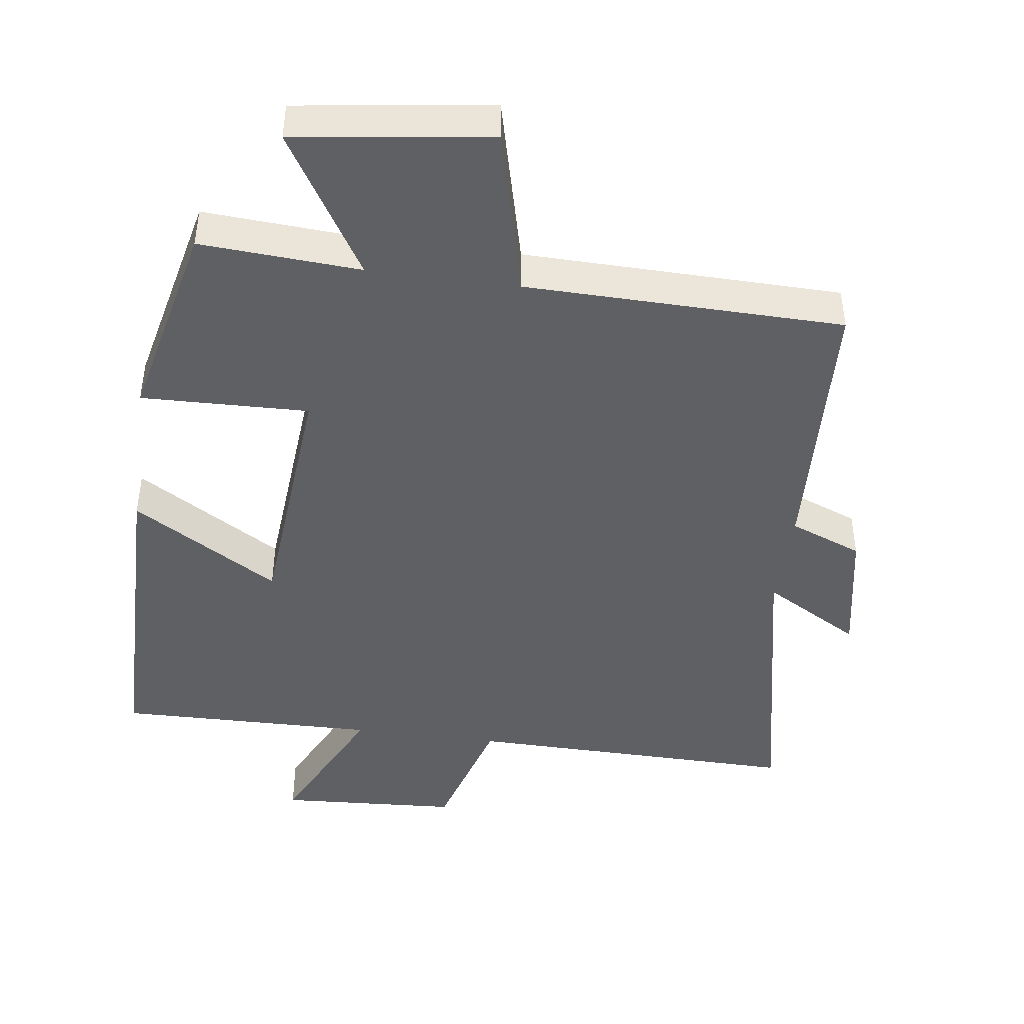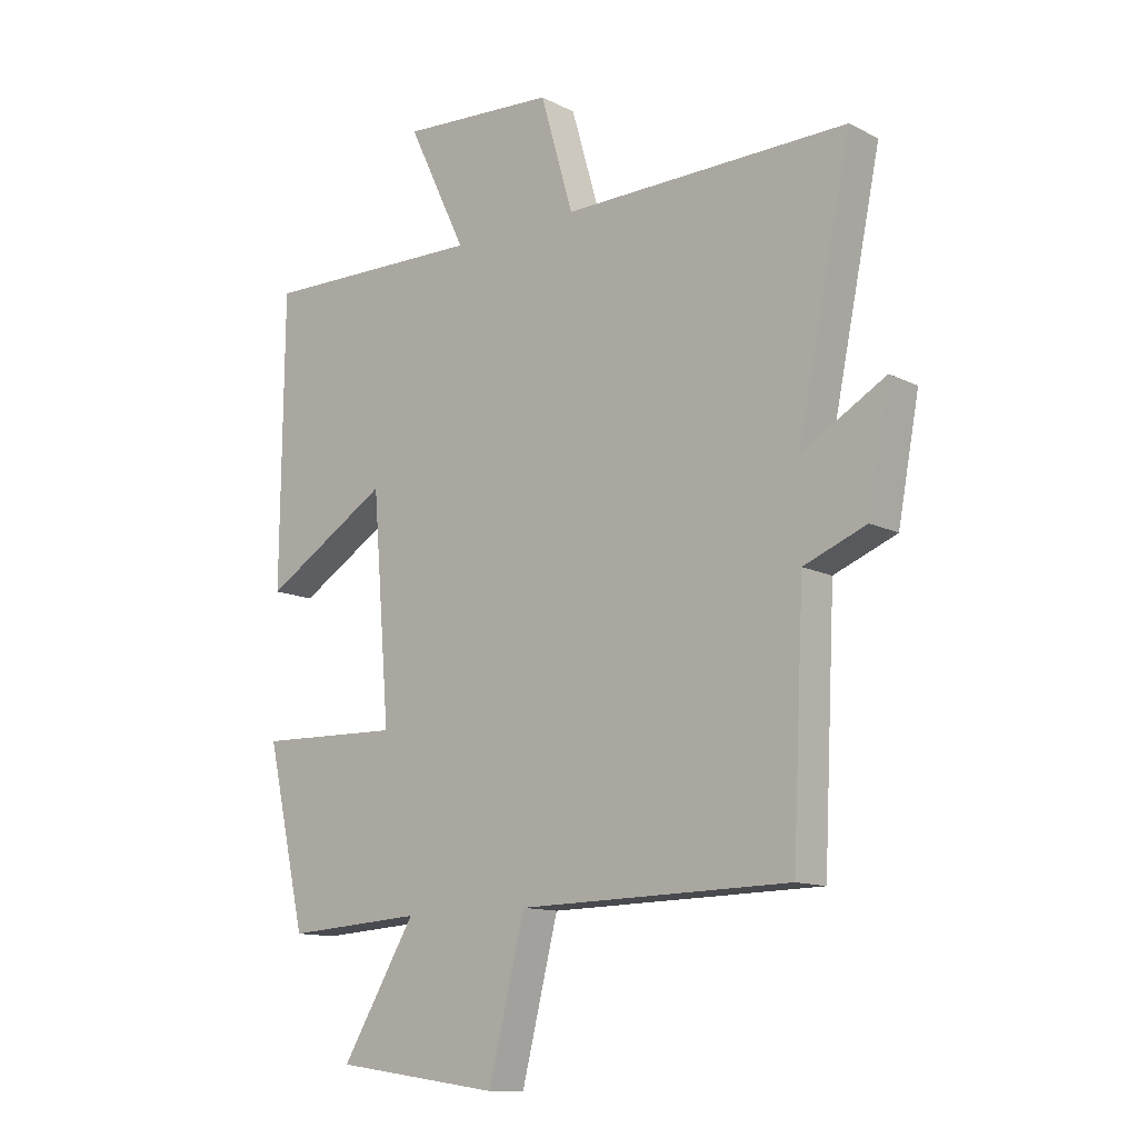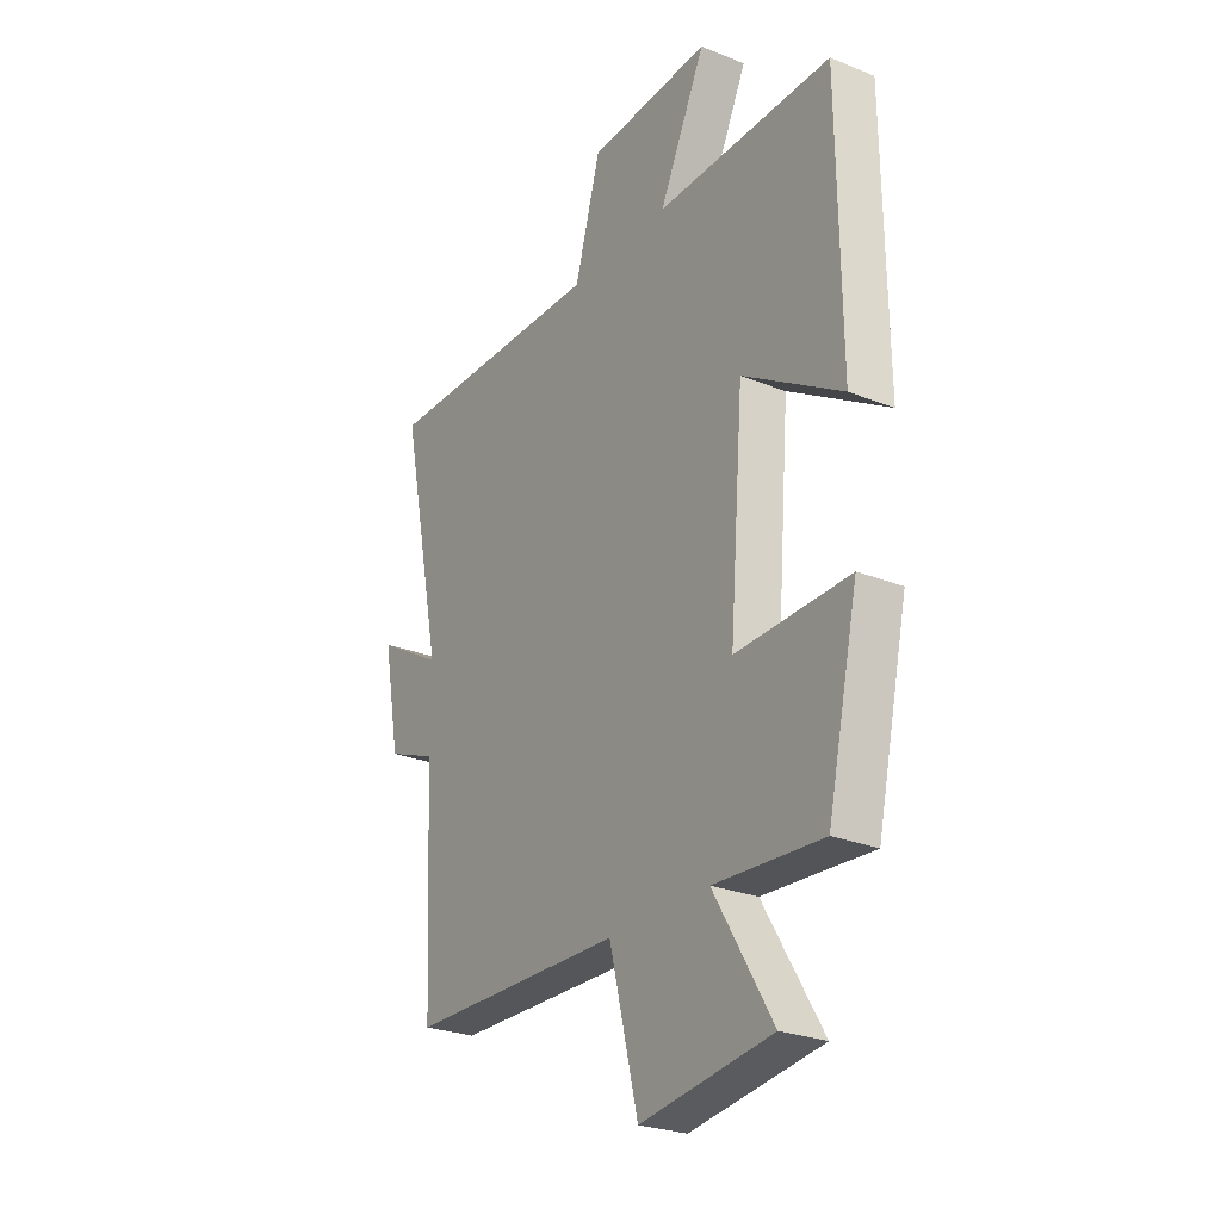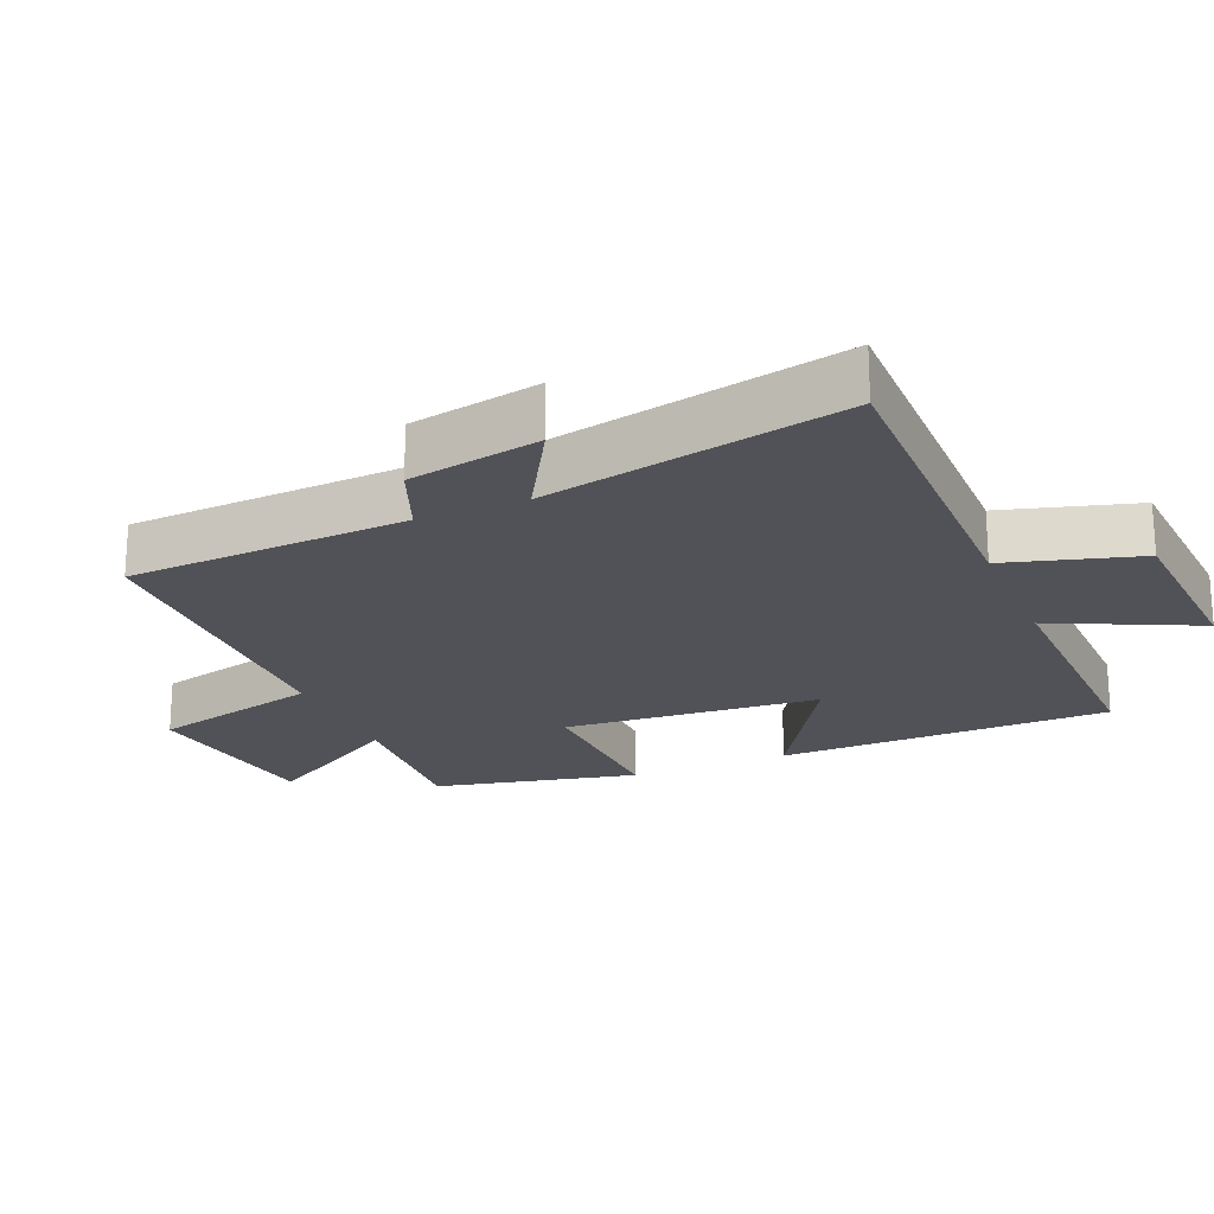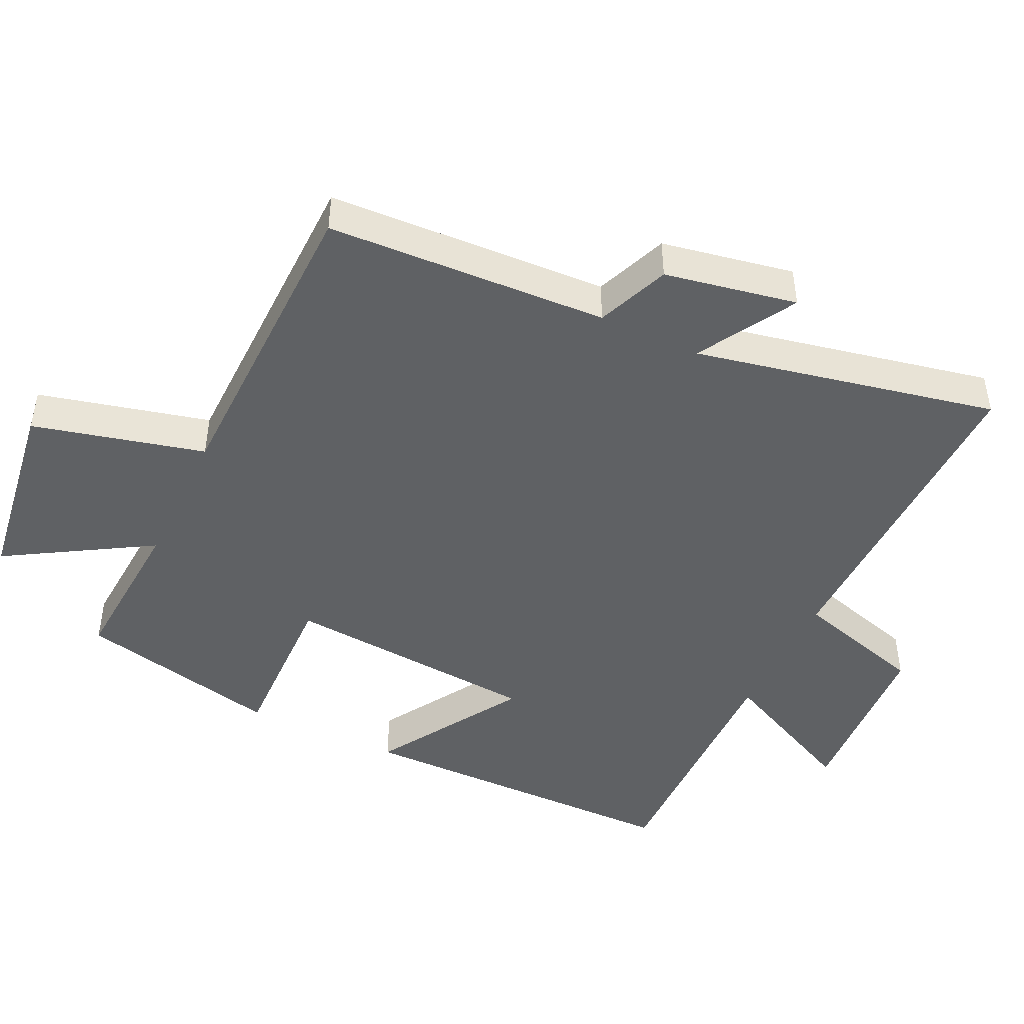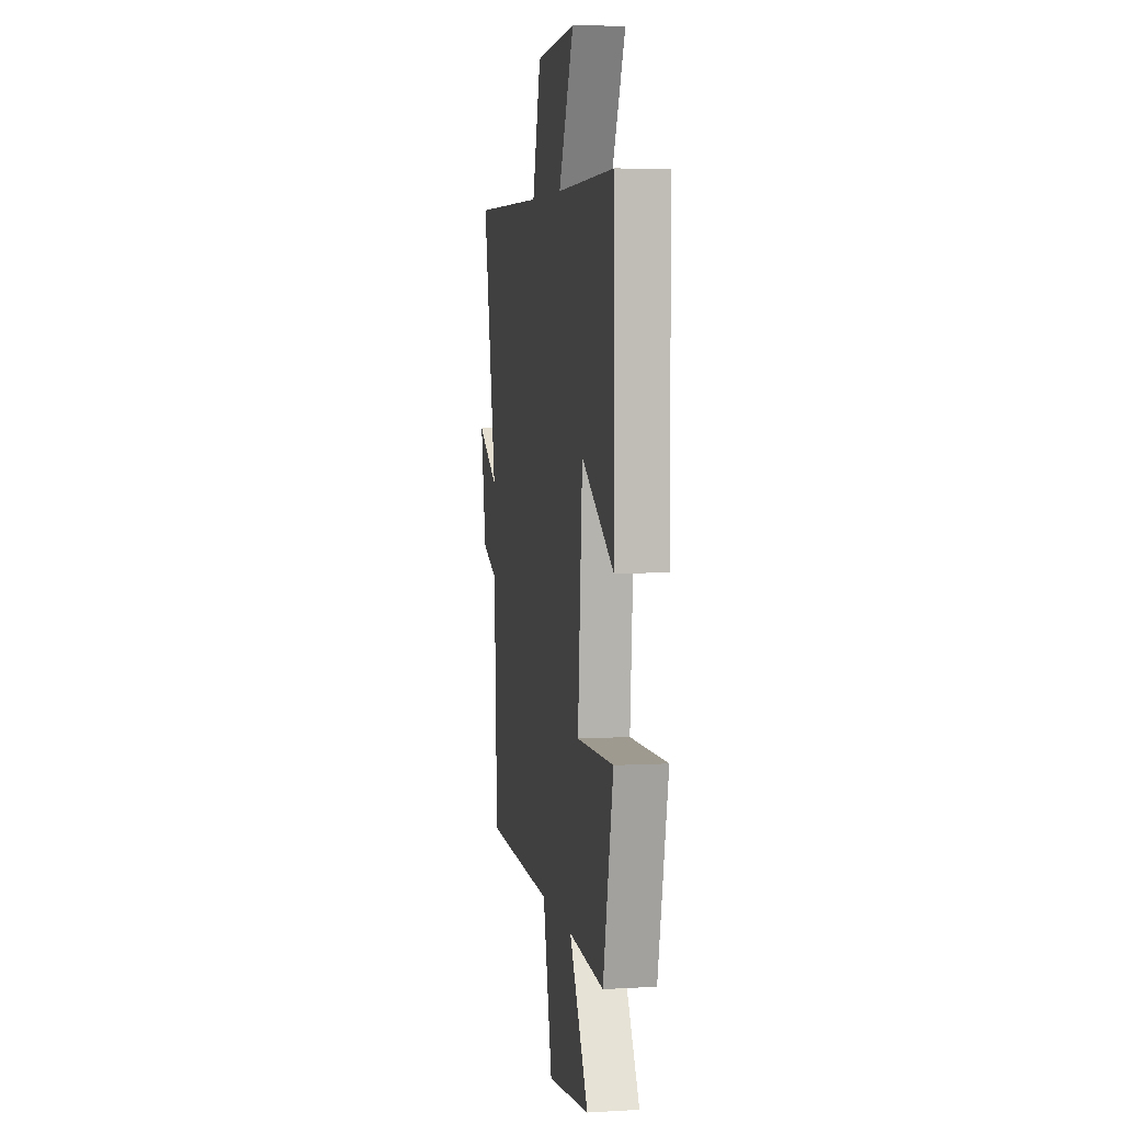
<metadata>
{"format":"obj","ext":"obj","renderer":"f3d","projection":"perspective","resolution":1024,"background":"white","views":[{"elev":-44.3,"azim":172.2,"up":"+Y"},{"elev":-12.3,"azim":-139.4,"up":"+Z"},{"elev":-26.2,"azim":57.5,"up":"+Z"},{"elev":-21.4,"azim":-66.9,"up":"+Y"},{"elev":-45.9,"azim":-115.5,"up":"+Y"},{"elev":5.4,"azim":80.1,"up":"+Z"}]}
</metadata>
<code>
v -0.48 0.07 -0.492
v -0.5 0.07 -0.084
v -0.606 0.07 -0.042
v -0.642 0.07 0.15
v -0.5 0.07 0.068
v -0.591 0.07 0.507
v -0.105 0.07 0.5
v -0.049 0.07 0.693
v 0.215 0.07 0.709
v 0.115 0.07 0.5
v 0.495 0.07 0.507
v 0.5 0.07 0.019
v 0.286 0.07 0.15
v 0.256 0.07 -0.224
v 0.5 0.07 -0.217
v 0.433 0.07 -0.515
v 0.2 0.07 -0.5
v 0.326 0.07 -0.709
v 0.044 0.07 -0.749
v -0.018 0.07 -0.5
v -0.48 0 -0.492
v -0.5 0 -0.084
v -0.606 0 -0.042
v -0.642 0 0.15
v -0.5 0 0.068
v -0.591 0 0.507
v -0.105 0 0.5
v -0.049 0 0.693
v 0.215 0 0.709
v 0.115 0 0.5
v 0.495 0 0.507
v 0.5 0 0.019
v 0.286 0 0.15
v 0.256 0 -0.224
v 0.5 0 -0.217
v 0.433 0 -0.515
v 0.2 0 -0.5
v 0.326 0 -0.709
v 0.044 0 -0.749
v -0.018 0 -0.5
f 17 18 19 20
f 17 20 1 2
f 14 15 16 17
f 13 14 17 2
f 10 11 12 13
f 10 13 2 3
f 7 8 9 10
f 5 6 7
f 5 7 10
f 3 4 5
f 3 5 10
f 40 39 38 37
f 22 21 40 37
f 37 36 35 34
f 22 37 34 33
f 33 32 31 30
f 23 22 33 30
f 30 29 28 27
f 27 26 25
f 30 27 25
f 25 24 23
f 30 25 23
f 1 21 22 2
f 2 22 23 3
f 3 23 24 4
f 4 24 25 5
f 5 25 26 6
f 6 26 27 7
f 7 27 28 8
f 8 28 29 9
f 9 29 30 10
f 10 30 31 11
f 11 31 32 12
f 12 32 33 13
f 13 33 34 14
f 14 34 35 15
f 15 35 36 16
f 16 36 37 17
f 17 37 38 18
f 18 38 39 19
f 19 39 40 20
f 20 40 21 1

</code>
